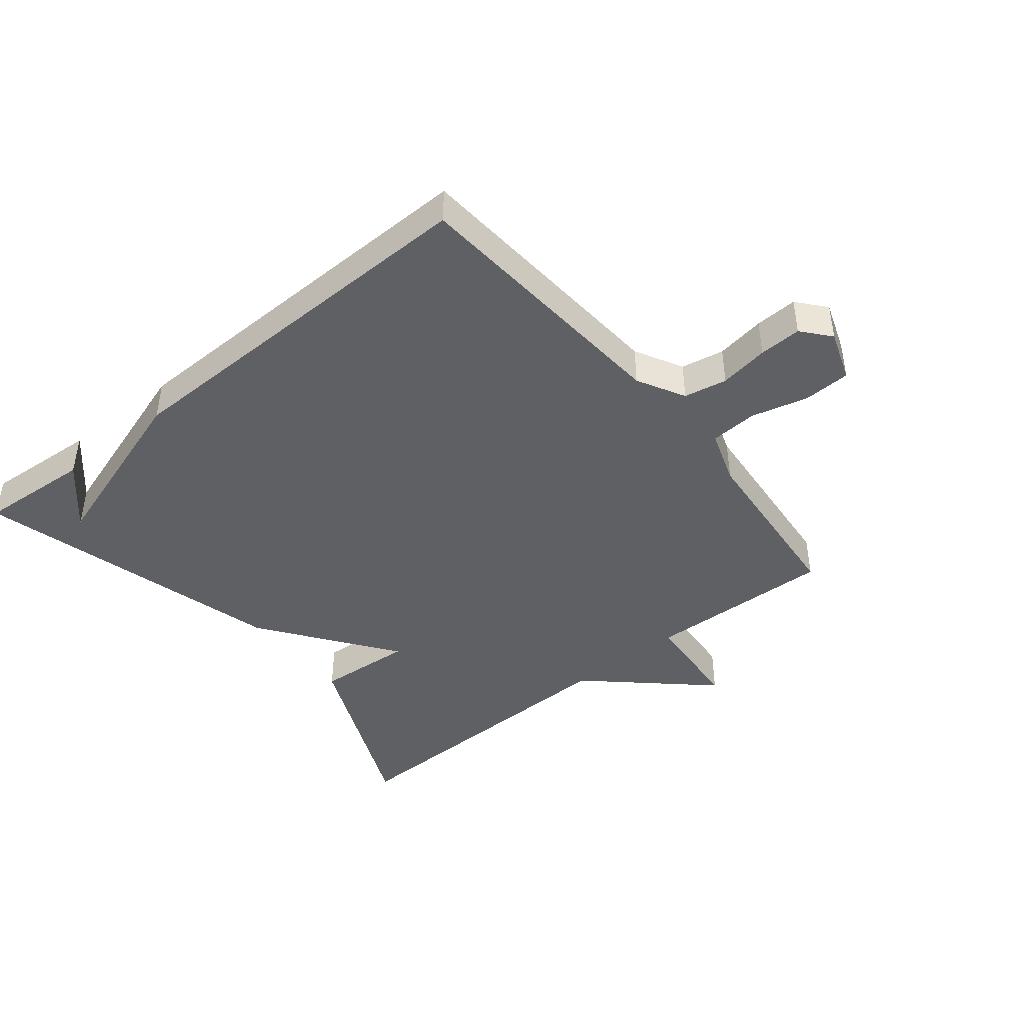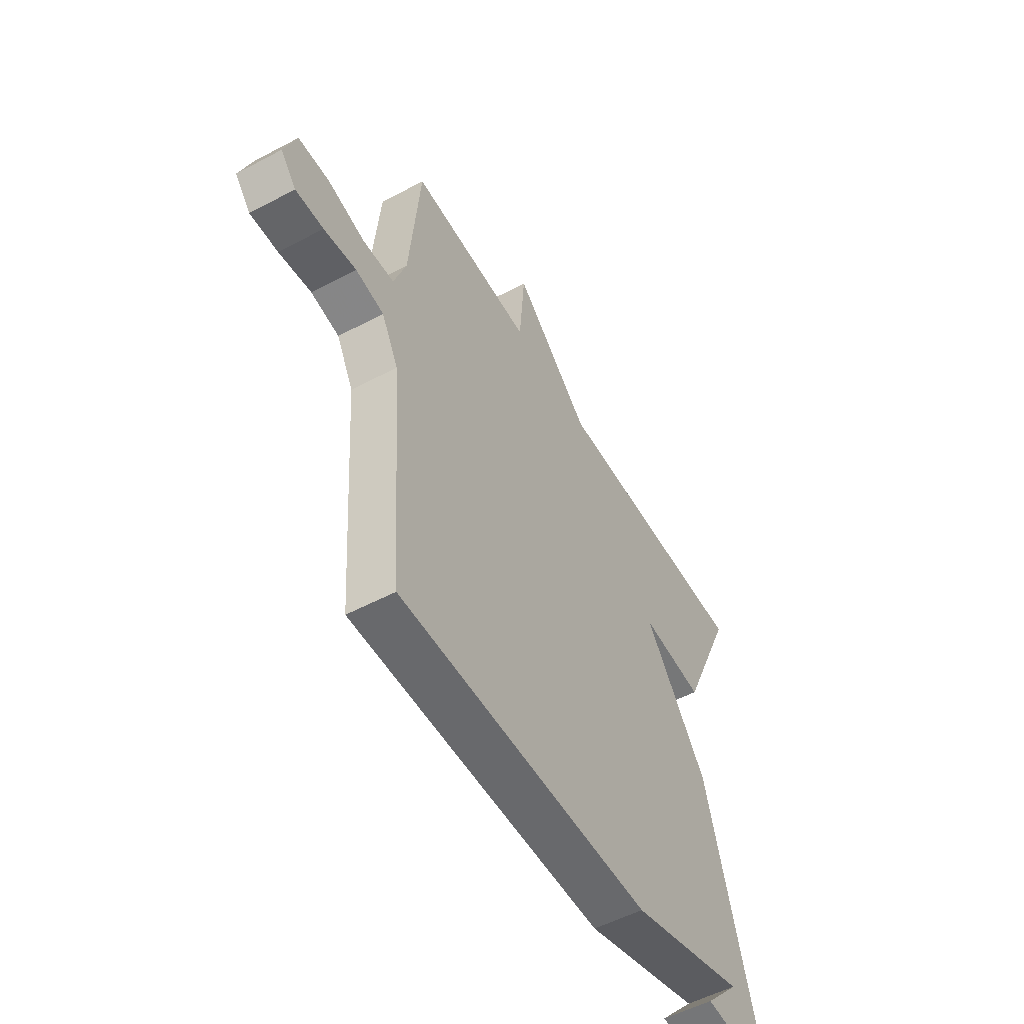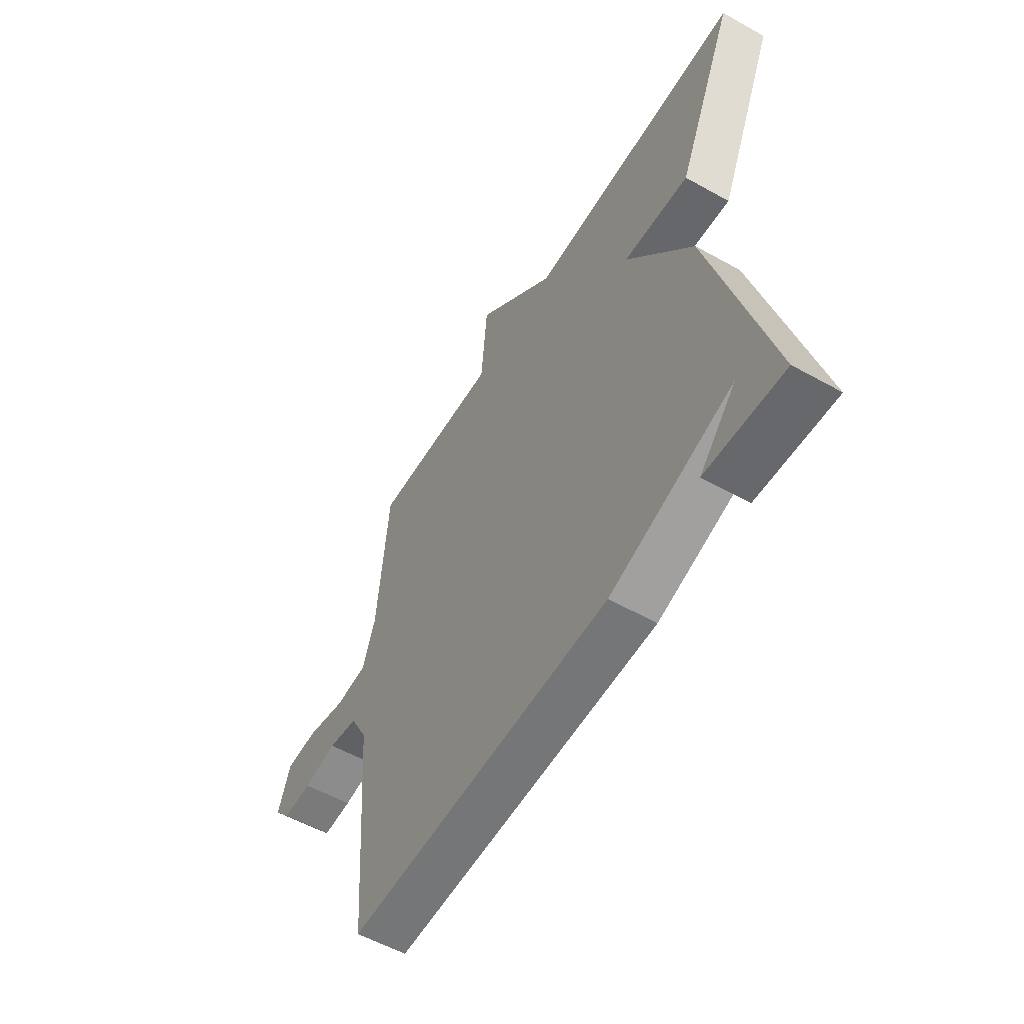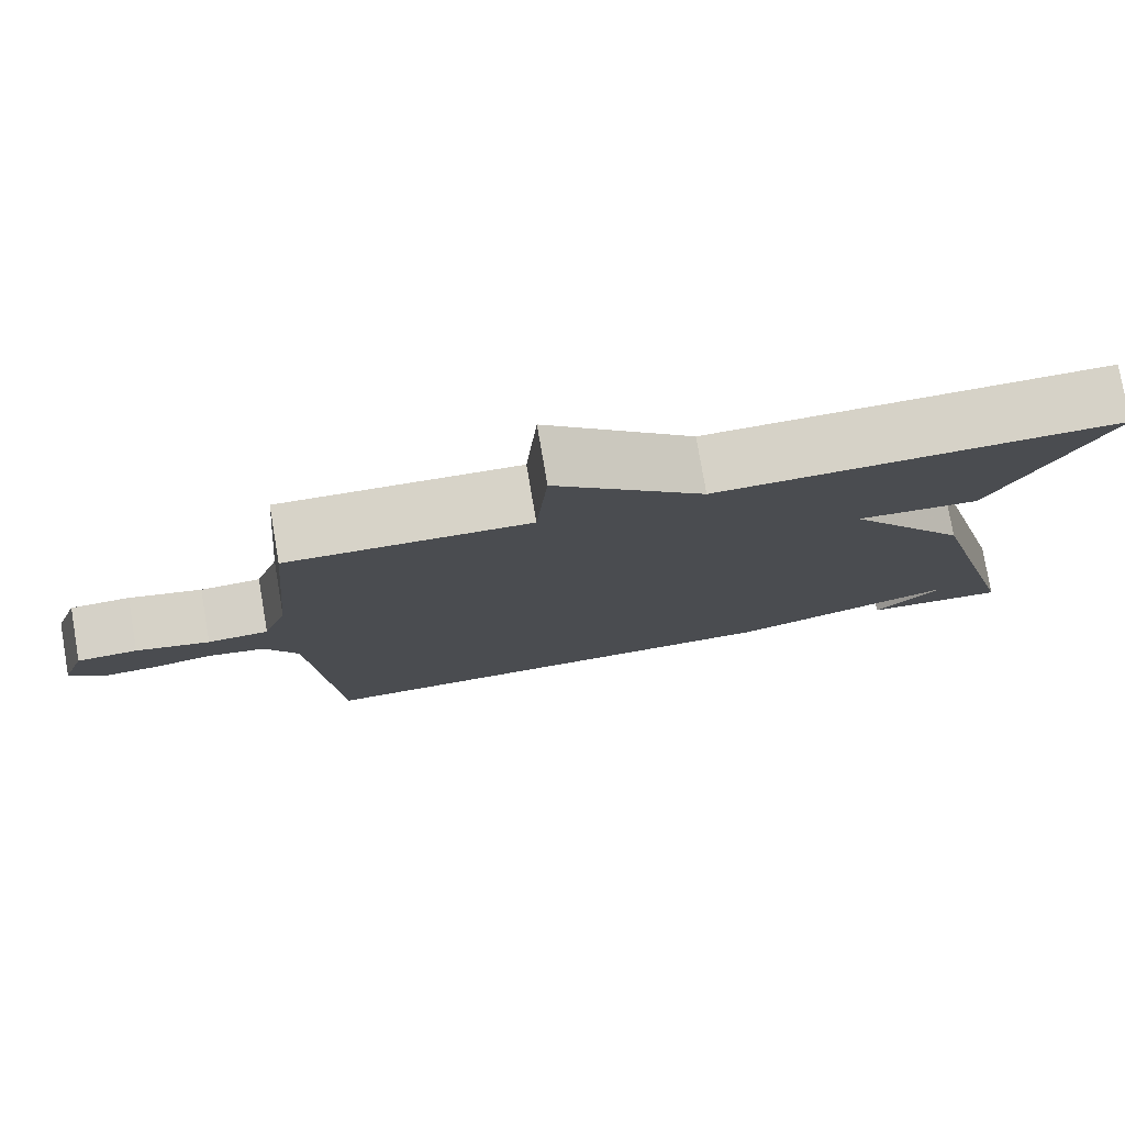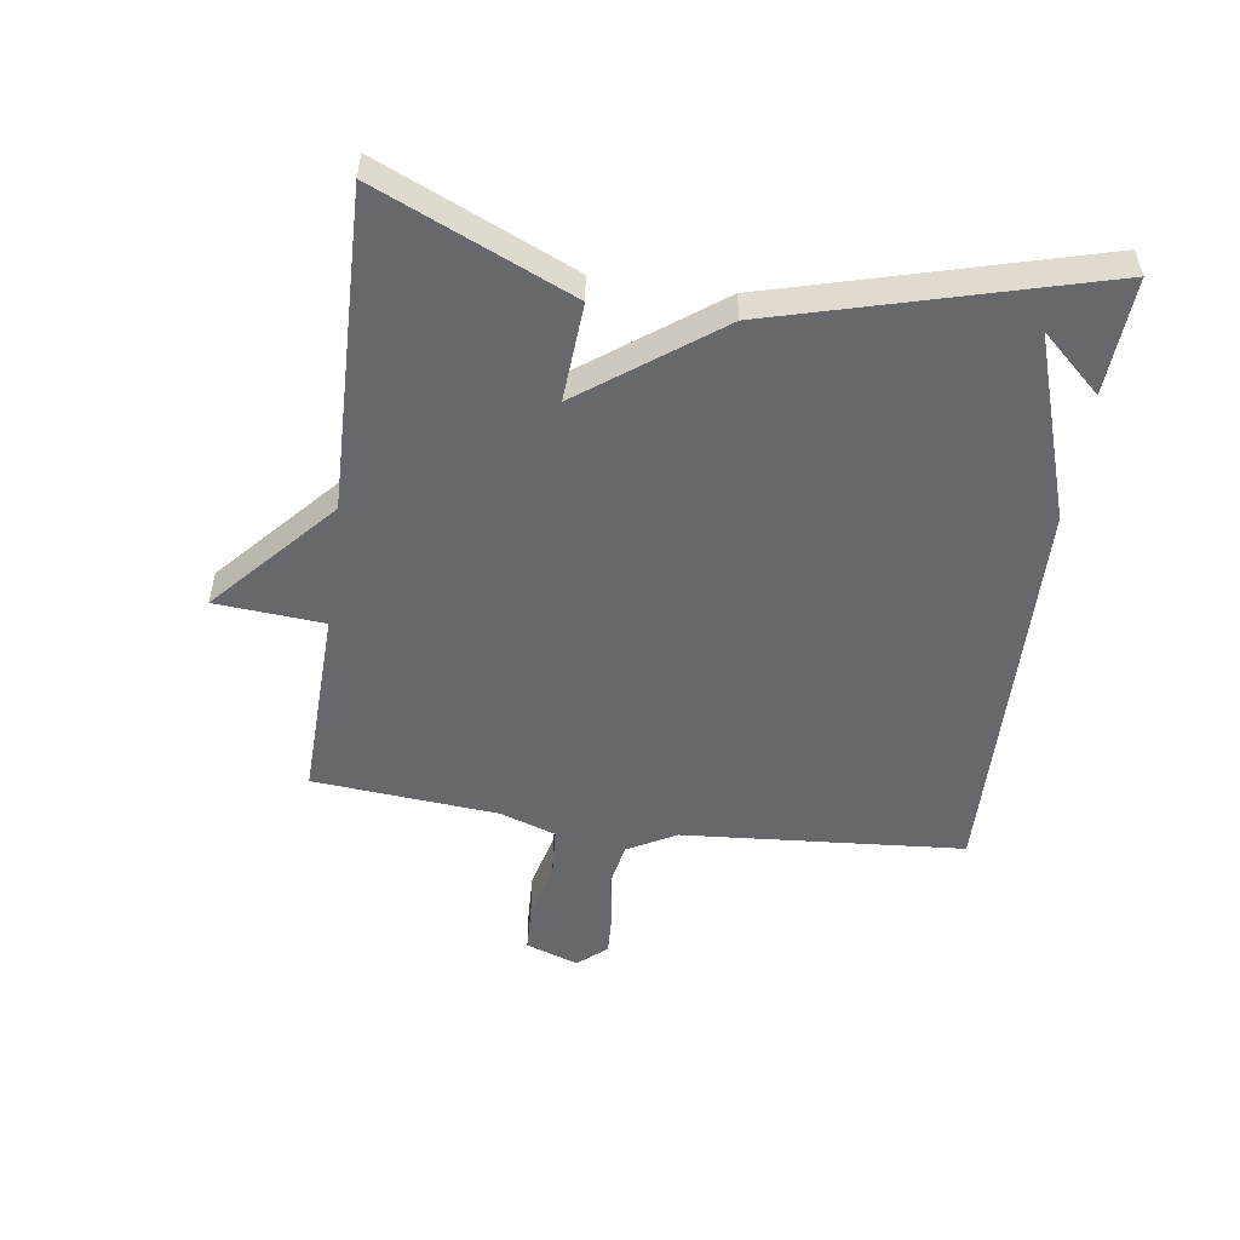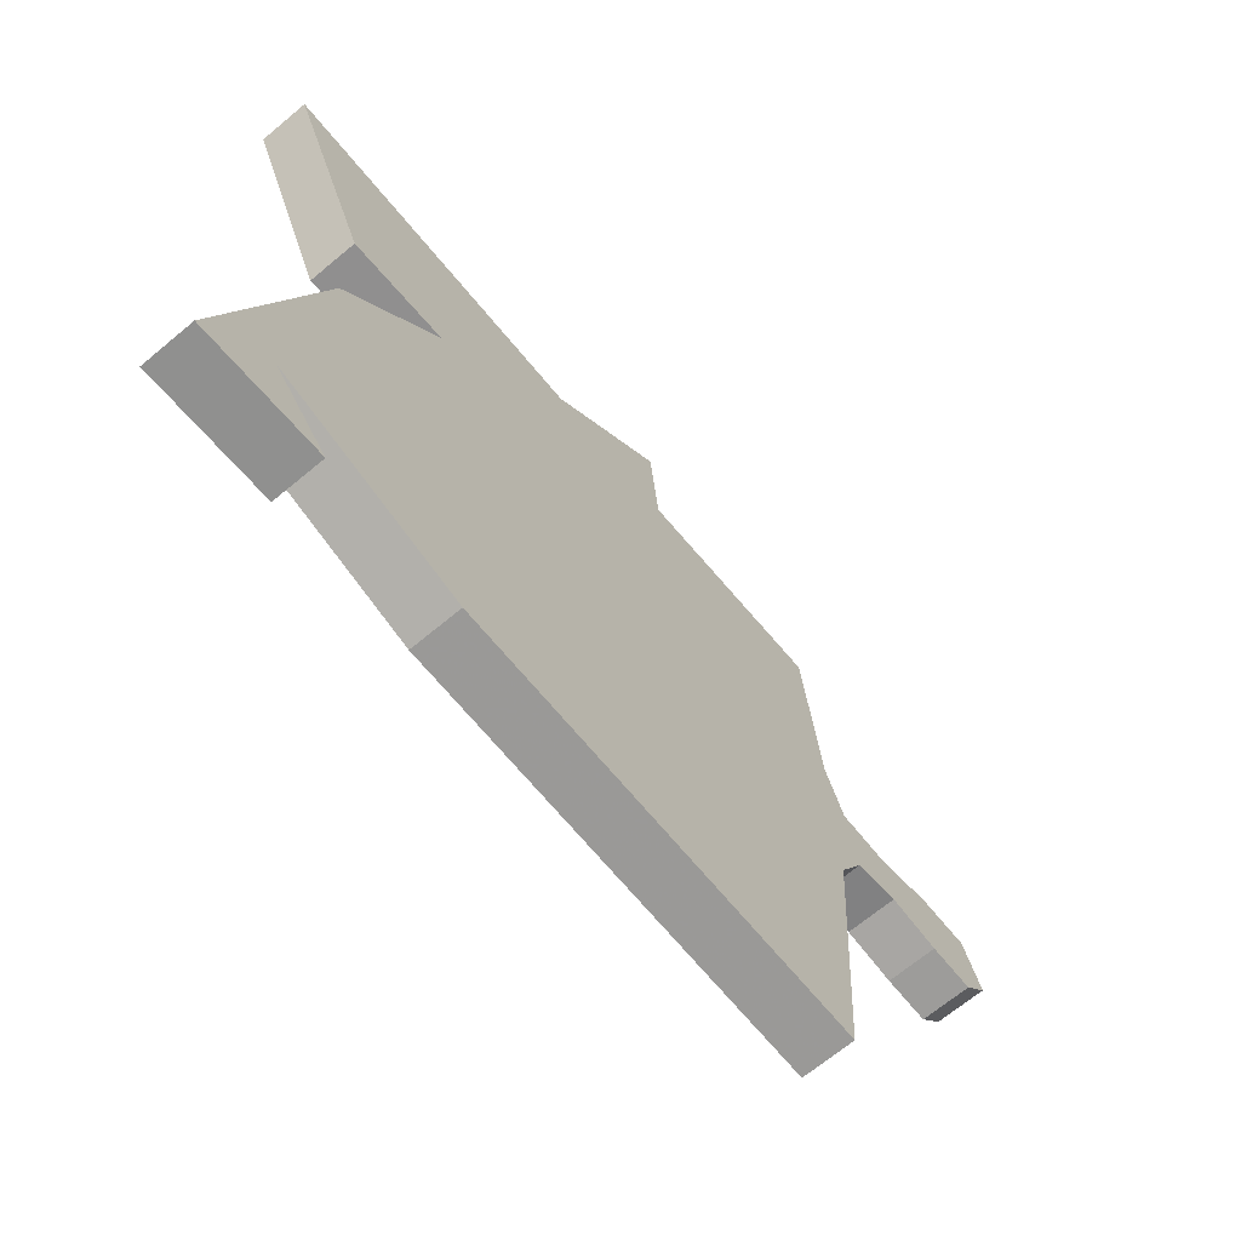
<metadata>
{"format":"obj","ext":"obj","renderer":"f3d","projection":"perspective","resolution":1024,"background":"white","views":[{"elev":-43.5,"azim":-141.1,"up":"+Y"},{"elev":-53.7,"azim":-60.5,"up":"+Z"},{"elev":-55.8,"azim":59.5,"up":"+Z"},{"elev":77.9,"azim":-9.7,"up":"+Z"},{"elev":-52.4,"azim":82.1,"up":"+Y"},{"elev":-68.3,"azim":129.8,"up":"+Z"}]}
</metadata>
<code>
v 0.5 0.07 0.5
v 0.366 0.07 0.198
v 0.212 0.07 0.209
v 0.366 0.07 -0.002
v 0.5 0.07 -0.5
v 0.319 0.07 -0.488
v 0.404 0.07 -0.395
v 0.119 0.07 -0.488
v -0.5 0.07 -0.5
v -0.532 0.07 -0.061
v -0.573 0.07 0.015
v -0.642 0.07 0.028
v -0.721 0.07 0.015
v -0.789 0.07 0.012
v -0.827 0.07 0.057
v -0.798 0.07 0.139
v -0.723 0.07 0.142
v -0.632 0.07 0.119
v -0.556 0.07 0.124
v -0.526 0.07 0.211
v -0.5 0.07 0.5
v -0.2 0.07 0.49
v -0.186 0.07 0.659
v 0 0.07 0.49
v 0.5 0 0.5
v 0.366 0 0.198
v 0.212 0 0.209
v 0.366 0 -0.002
v 0.5 0 -0.5
v 0.319 0 -0.488
v 0.404 0 -0.395
v 0.119 0 -0.488
v -0.5 0 -0.5
v -0.532 0 -0.061
v -0.573 0 0.015
v -0.642 0 0.028
v -0.721 0 0.015
v -0.789 0 0.012
v -0.827 0 0.057
v -0.798 0 0.139
v -0.723 0 0.142
v -0.632 0 0.119
v -0.556 0 0.124
v -0.526 0 0.211
v -0.5 0 0.5
v -0.2 0 0.49
v -0.186 0 0.659
v 0 0 0.49
f 22 23 24
f 20 21 22
f 19 20 22 24
f 16 17 18
f 15 16 18
f 14 15 18
f 13 14 18
f 12 13 18
f 11 12 18 19
f 19 24 1
f 11 19 1
f 10 11 1
f 7 8 9 10
f 5 6 7
f 3 4 5 7
f 1 2 3
f 10 1 3
f 3 7 10
f 48 47 46
f 46 45 44
f 48 46 44 43
f 42 41 40
f 42 40 39
f 42 39 38
f 42 38 37
f 42 37 36
f 43 42 36 35
f 25 48 43
f 25 43 35
f 25 35 34
f 34 33 32 31
f 31 30 29
f 31 29 28 27
f 27 26 25
f 27 25 34
f 34 31 27
f 1 25 26 2
f 2 26 27 3
f 3 27 28 4
f 4 28 29 5
f 5 29 30 6
f 6 30 31 7
f 7 31 32 8
f 8 32 33 9
f 9 33 34 10
f 10 34 35 11
f 11 35 36 12
f 12 36 37 13
f 13 37 38 14
f 14 38 39 15
f 15 39 40 16
f 16 40 41 17
f 17 41 42 18
f 18 42 43 19
f 19 43 44 20
f 20 44 45 21
f 21 45 46 22
f 22 46 47 23
f 23 47 48 24
f 24 48 25 1

</code>
